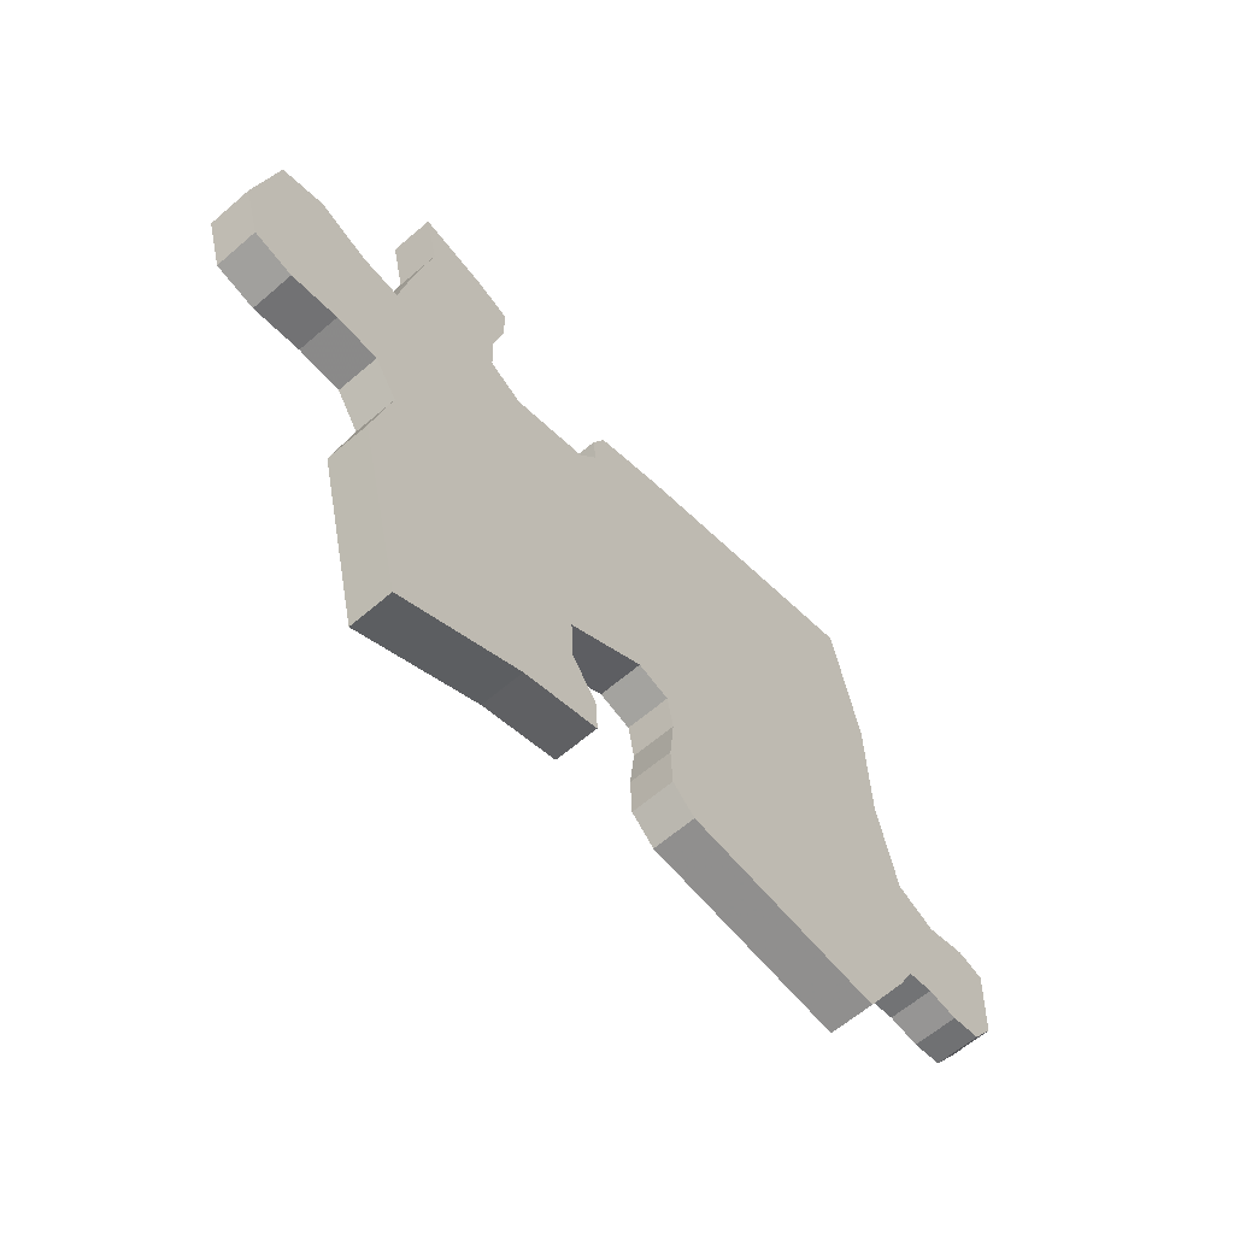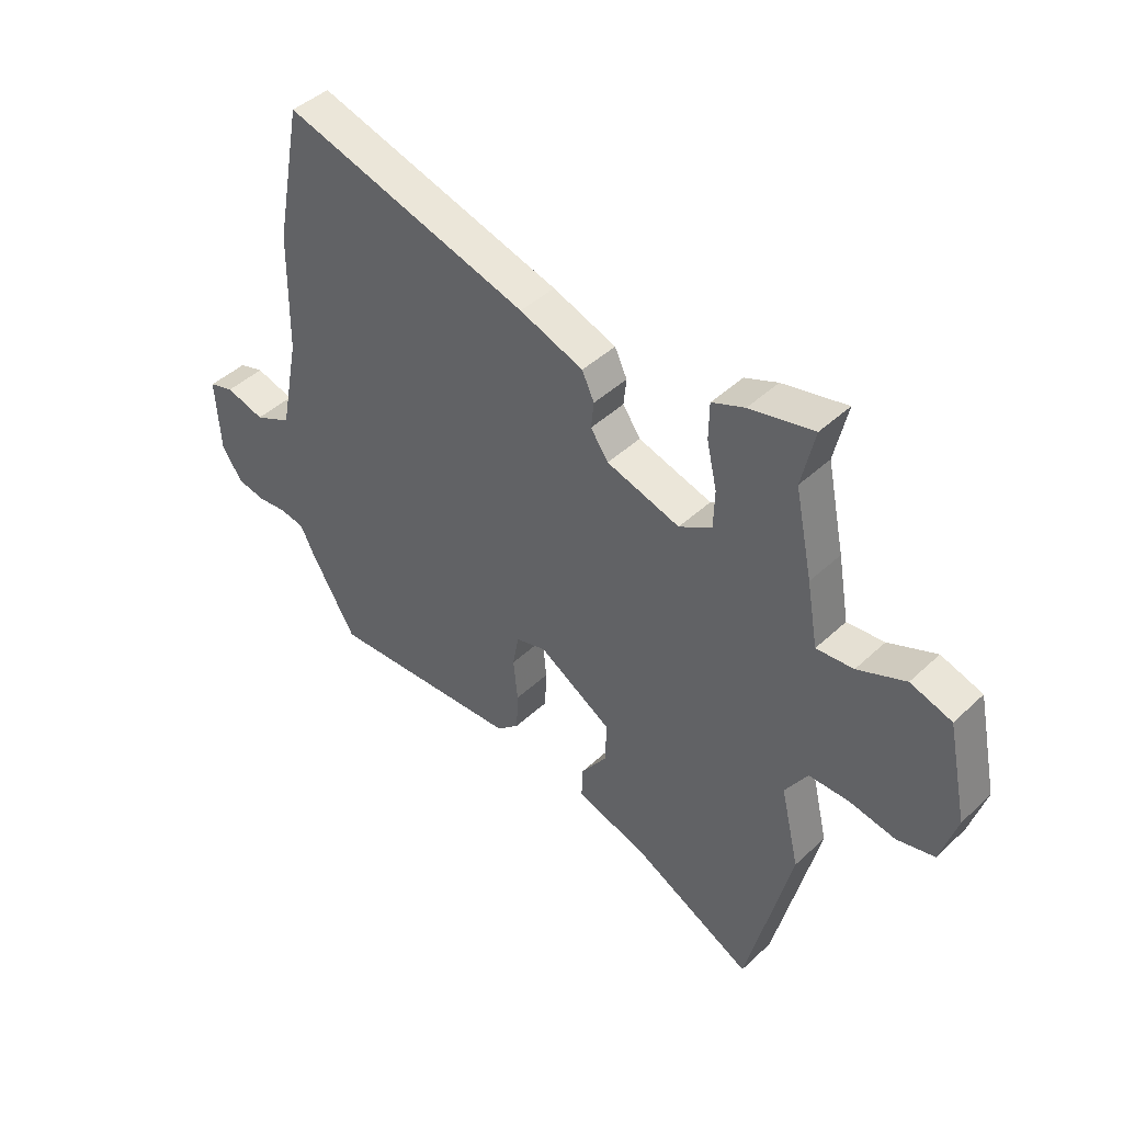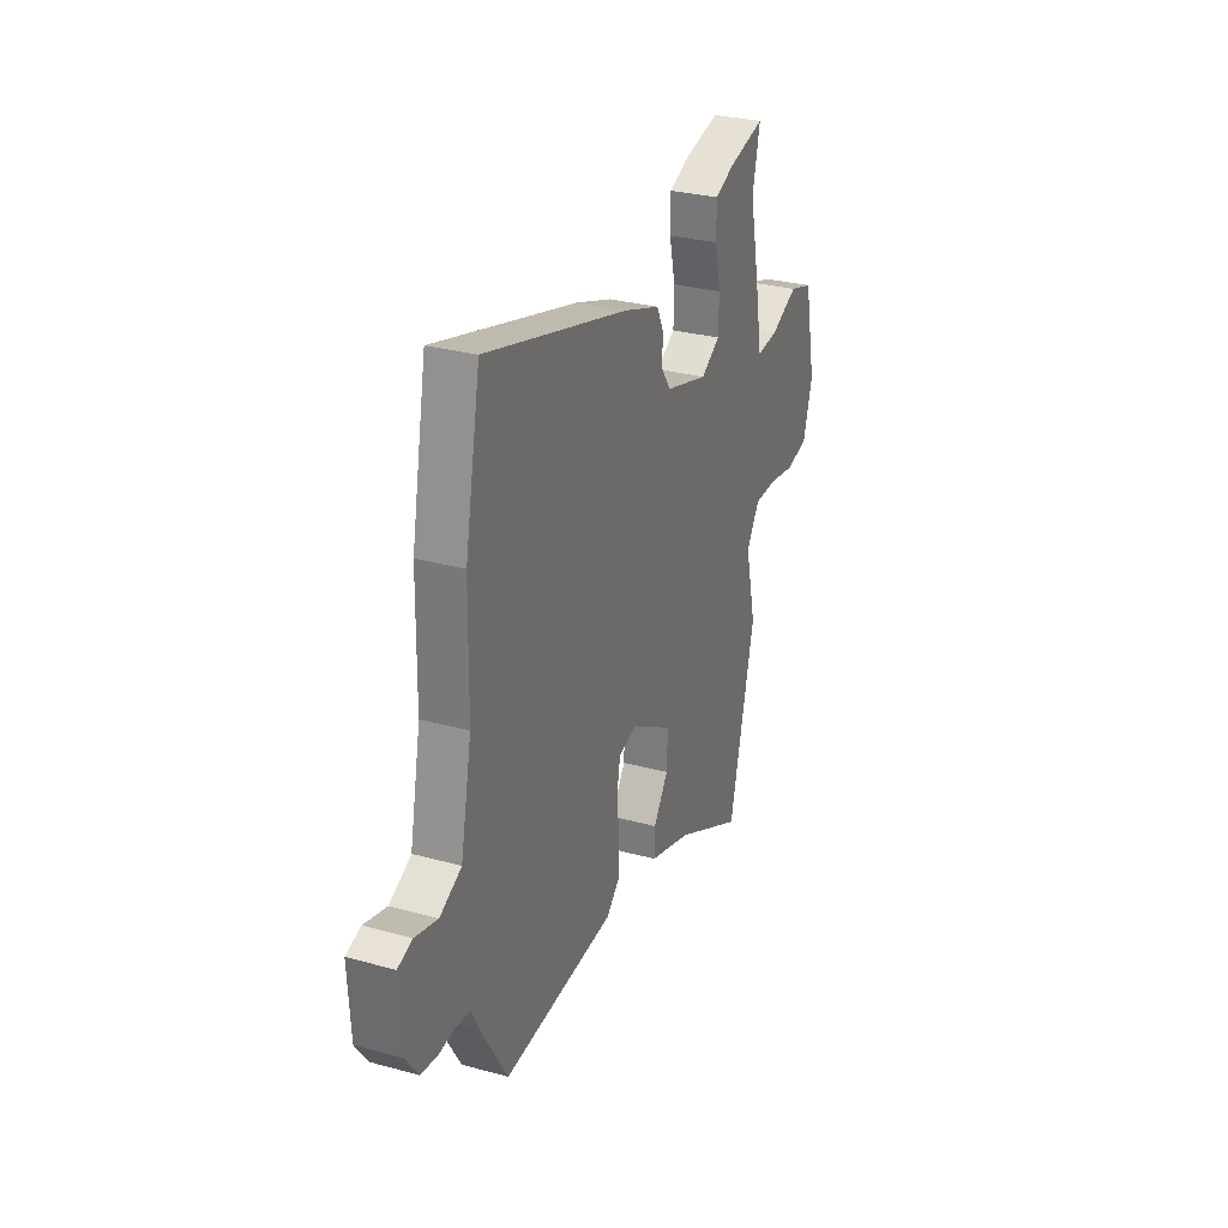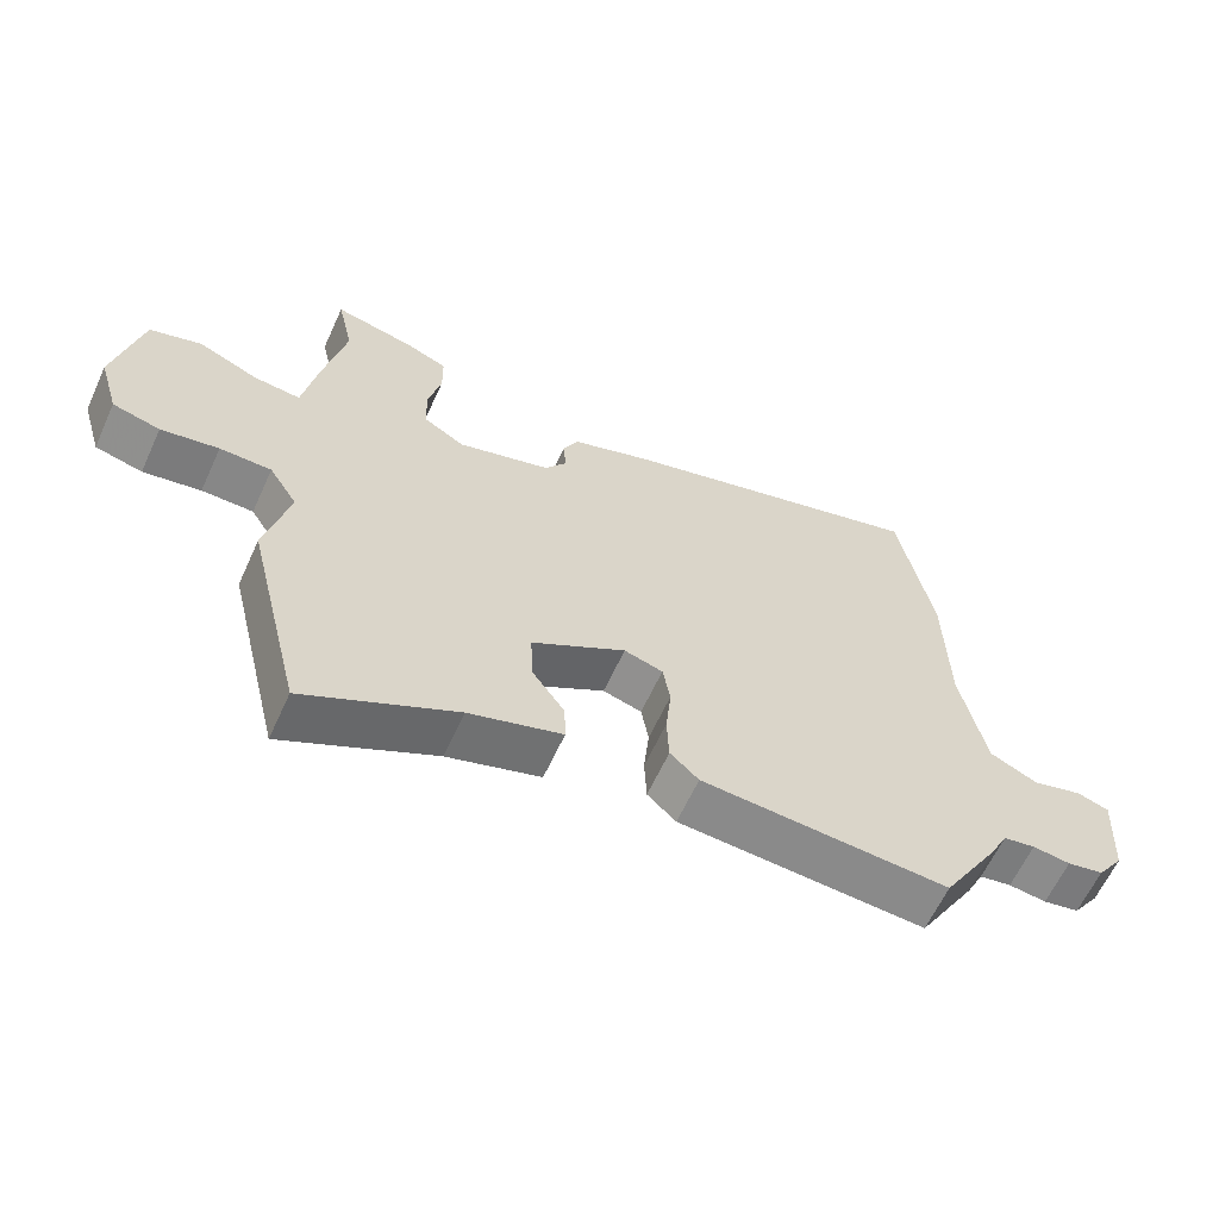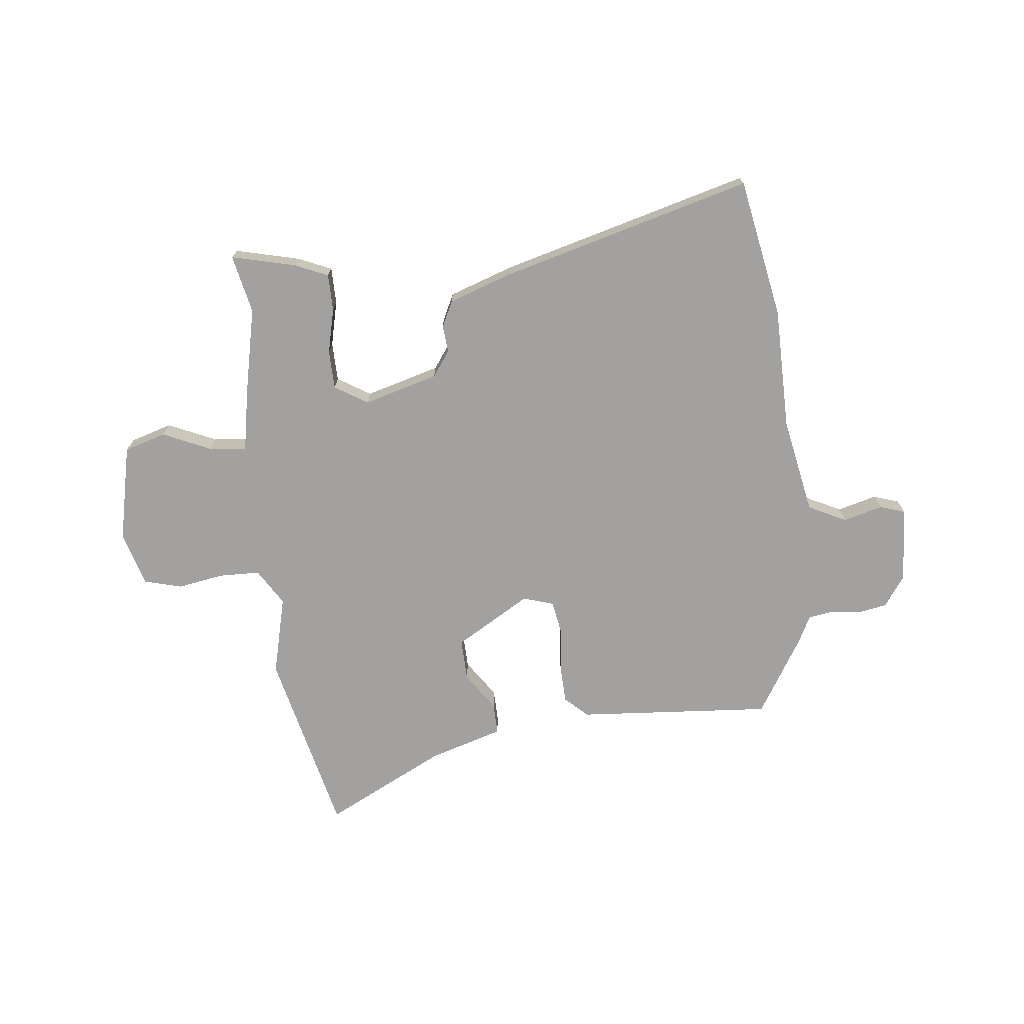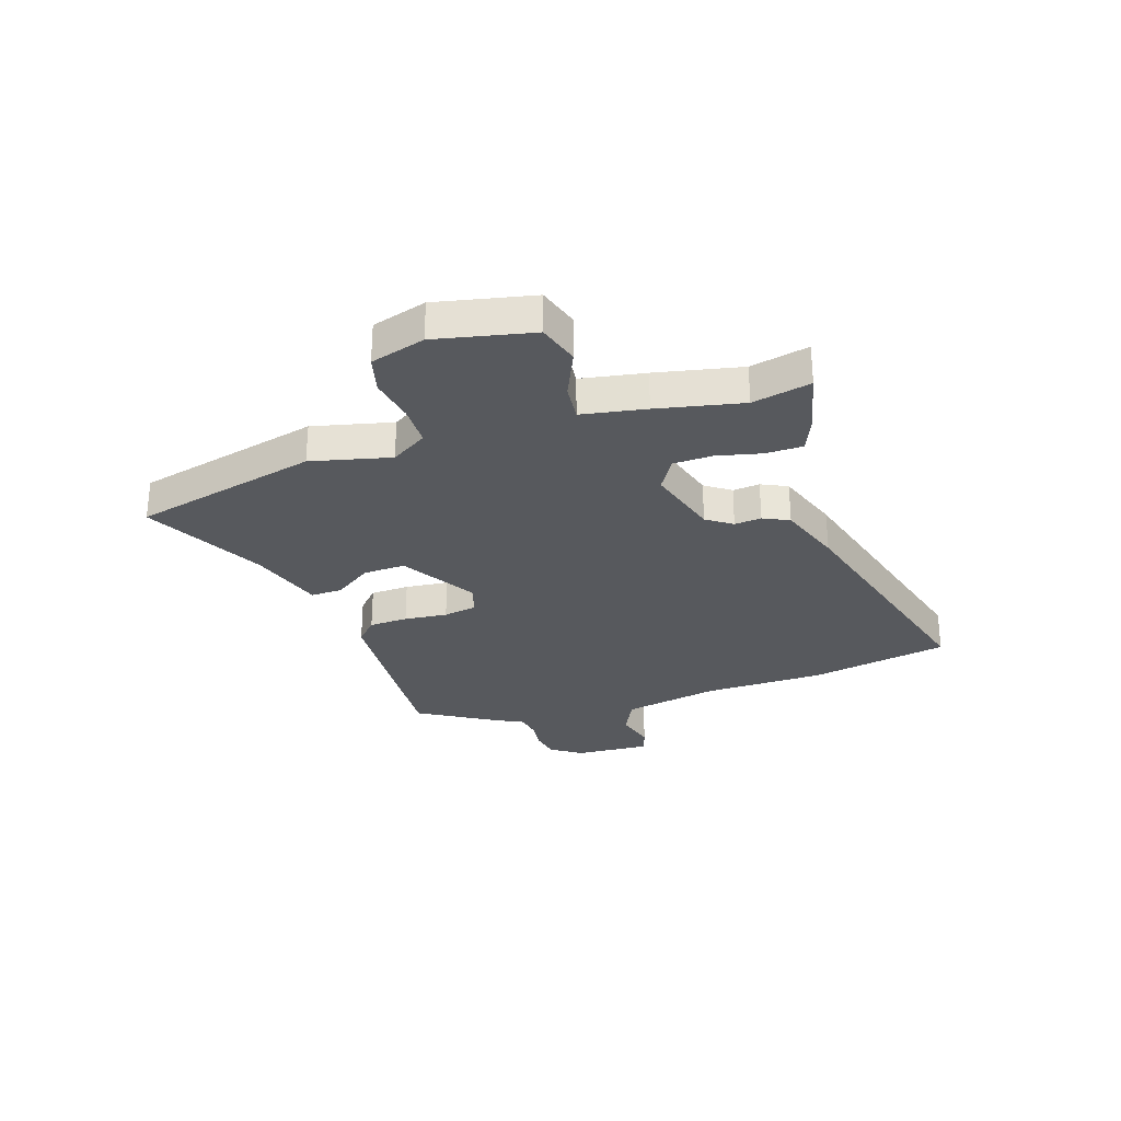
<metadata>
{"format":"obj","ext":"obj","renderer":"f3d","projection":"perspective","resolution":1024,"background":"white","views":[{"elev":-62.8,"azim":-49.0,"up":"+Z"},{"elev":44.3,"azim":-137.3,"up":"+Z"},{"elev":29.7,"azim":111.9,"up":"+Z"},{"elev":-62.3,"azim":-24.6,"up":"+Z"},{"elev":-72.2,"azim":5.8,"up":"+Y"},{"elev":-29.0,"azim":-71.8,"up":"+Y"}]}
</metadata>
<code>
v -0.485 0.07 0.434
v -0.509 0.07 0.542
v -0.39 0.07 0.514
v -0.329 0.07 0.488
v -0.328 0.07 0.42
v -0.347 0.07 0.337
v -0.345 0.07 0.265
v -0.284 0.07 0.228
v -0.147 0.07 0.268
v -0.114 0.07 0.315
v -0.119 0.07 0.365
v -0.096 0.07 0.413
v 0.023 0.07 0.455
v 0.484 0.07 0.584
v 0.534 0.07 0.326
v 0.538 0.07 0.101
v 0.574 0.07 -0.078
v 0.644 0.07 -0.112
v 0.717 0.07 -0.092
v 0.764 0.07 -0.107
v 0.756 0.07 -0.248
v 0.717 0.07 -0.304
v 0.664 0.07 -0.314
v 0.609 0.07 -0.307
v 0.562 0.07 -0.315
v 0.536 0.07 -0.367
v 0.451 0.07 -0.509
v 0.088 0.07 -0.485
v 0.046 0.07 -0.446
v 0.043 0.07 -0.374
v 0.051 0.07 -0.294
v 0.04 0.07 -0.232
v -0.017 0.07 -0.215
v -0.155 0.07 -0.298
v -0.152 0.07 -0.376
v -0.104 0.07 -0.445
v -0.102 0.07 -0.504
v -0.239 0.07 -0.547
v -0.461 0.07 -0.661
v -0.544 0.07 -0.318
v -0.509 0.07 -0.171
v -0.551 0.07 -0.104
v -0.627 0.07 -0.103
v -0.712 0.07 -0.118
v -0.782 0.07 -0.1
v -0.812 0.07 0.001
v -0.774 0.07 0.18
v -0.697 0.07 0.204
v -0.608 0.07 0.165
v -0.539 0.07 0.158
v -0.518 0.07 0.276
v -0.485 0 0.434
v -0.509 0 0.542
v -0.39 0 0.514
v -0.329 0 0.488
v -0.328 0 0.42
v -0.347 0 0.337
v -0.345 0 0.265
v -0.284 0 0.228
v -0.147 0 0.268
v -0.114 0 0.315
v -0.119 0 0.365
v -0.096 0 0.413
v 0.023 0 0.455
v 0.484 0 0.584
v 0.534 0 0.326
v 0.538 0 0.101
v 0.574 0 -0.078
v 0.644 0 -0.112
v 0.717 0 -0.092
v 0.764 0 -0.107
v 0.756 0 -0.248
v 0.717 0 -0.304
v 0.664 0 -0.314
v 0.609 0 -0.307
v 0.562 0 -0.315
v 0.536 0 -0.367
v 0.451 0 -0.509
v 0.088 0 -0.485
v 0.046 0 -0.446
v 0.043 0 -0.374
v 0.051 0 -0.294
v 0.04 0 -0.232
v -0.017 0 -0.215
v -0.155 0 -0.298
v -0.152 0 -0.376
v -0.104 0 -0.445
v -0.102 0 -0.504
v -0.239 0 -0.547
v -0.461 0 -0.661
v -0.544 0 -0.318
v -0.509 0 -0.171
v -0.551 0 -0.104
v -0.627 0 -0.103
v -0.712 0 -0.118
v -0.782 0 -0.1
v -0.812 0 0.001
v -0.774 0 0.18
v -0.697 0 0.204
v -0.608 0 0.165
v -0.539 0 0.158
v -0.518 0 0.276
f 50 51 1
f 47 48 49
f 46 47 49
f 45 46 49
f 44 45 49
f 43 44 49
f 42 43 49 50
f 41 42 50 1
f 38 39 40 41
f 37 38 41
f 36 37 41
f 35 36 41
f 34 35 41 1
f 29 30 31
f 28 29 31
f 27 28 31
f 26 27 31
f 25 26 31
f 24 25 31 32
f 22 23 24
f 21 22 24
f 20 21 24
f 19 20 24
f 18 19 24
f 24 32 33
f 18 24 33
f 17 18 33
f 14 15 16
f 13 14 16
f 12 13 16
f 11 12 16
f 10 11 16
f 16 17 33
f 10 16 33
f 9 10 33
f 4 5 6
f 3 4 6
f 2 3 6
f 1 2 6
f 1 6 7
f 34 1 7
f 8 9 33 34
f 7 8 34
f 52 102 101
f 100 99 98
f 100 98 97
f 100 97 96
f 100 96 95
f 100 95 94
f 101 100 94 93
f 52 101 93 92
f 92 91 90 89
f 92 89 88
f 92 88 87
f 92 87 86
f 52 92 86 85
f 82 81 80
f 82 80 79
f 82 79 78
f 82 78 77
f 82 77 76
f 83 82 76 75
f 75 74 73
f 75 73 72
f 75 72 71
f 75 71 70
f 75 70 69
f 84 83 75
f 84 75 69
f 84 69 68
f 67 66 65
f 67 65 64
f 67 64 63
f 67 63 62
f 67 62 61
f 84 68 67
f 84 67 61
f 84 61 60
f 57 56 55
f 57 55 54
f 57 54 53
f 57 53 52
f 58 57 52
f 58 52 85
f 85 84 60 59
f 85 59 58
f 1 52 53 2
f 2 53 54 3
f 3 54 55 4
f 4 55 56 5
f 5 56 57 6
f 6 57 58 7
f 7 58 59 8
f 8 59 60 9
f 9 60 61 10
f 10 61 62 11
f 11 62 63 12
f 12 63 64 13
f 13 64 65 14
f 14 65 66 15
f 15 66 67 16
f 16 67 68 17
f 17 68 69 18
f 18 69 70 19
f 19 70 71 20
f 20 71 72 21
f 21 72 73 22
f 22 73 74 23
f 23 74 75 24
f 24 75 76 25
f 25 76 77 26
f 26 77 78 27
f 27 78 79 28
f 28 79 80 29
f 29 80 81 30
f 30 81 82 31
f 31 82 83 32
f 32 83 84 33
f 33 84 85 34
f 34 85 86 35
f 35 86 87 36
f 36 87 88 37
f 37 88 89 38
f 38 89 90 39
f 39 90 91 40
f 40 91 92 41
f 41 92 93 42
f 42 93 94 43
f 43 94 95 44
f 44 95 96 45
f 45 96 97 46
f 46 97 98 47
f 47 98 99 48
f 48 99 100 49
f 49 100 101 50
f 50 101 102 51
f 51 102 52 1

</code>
